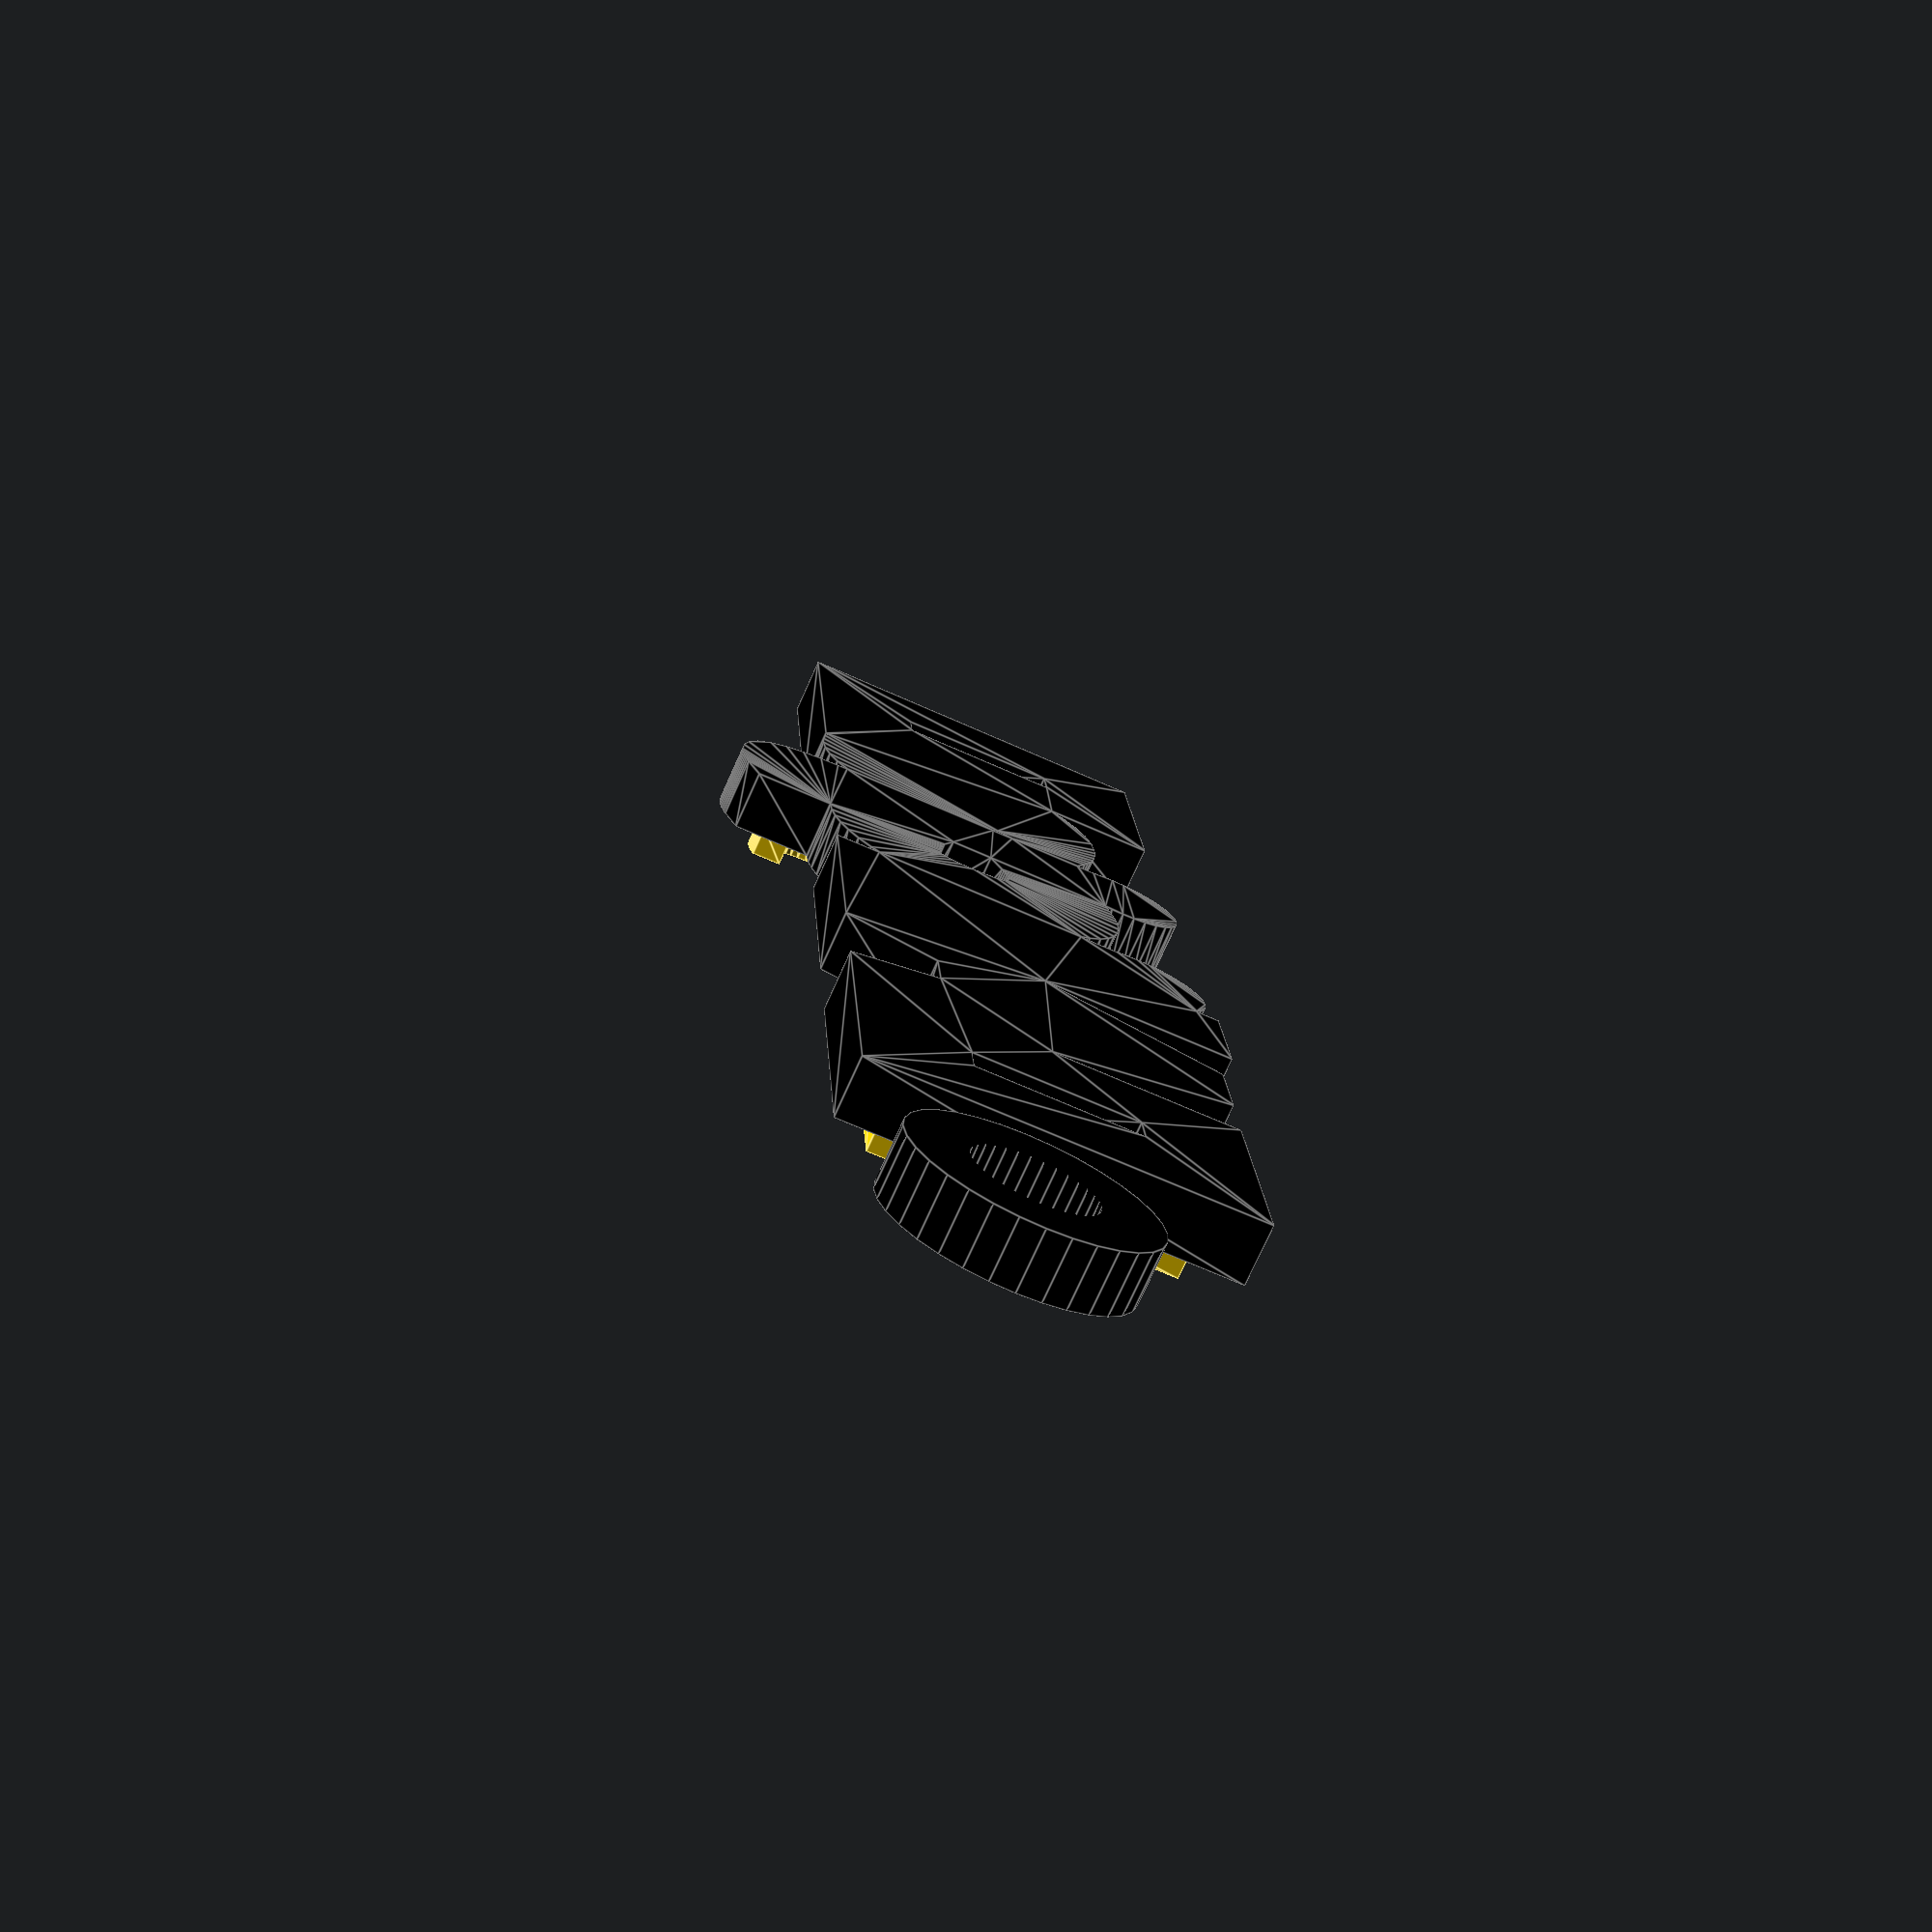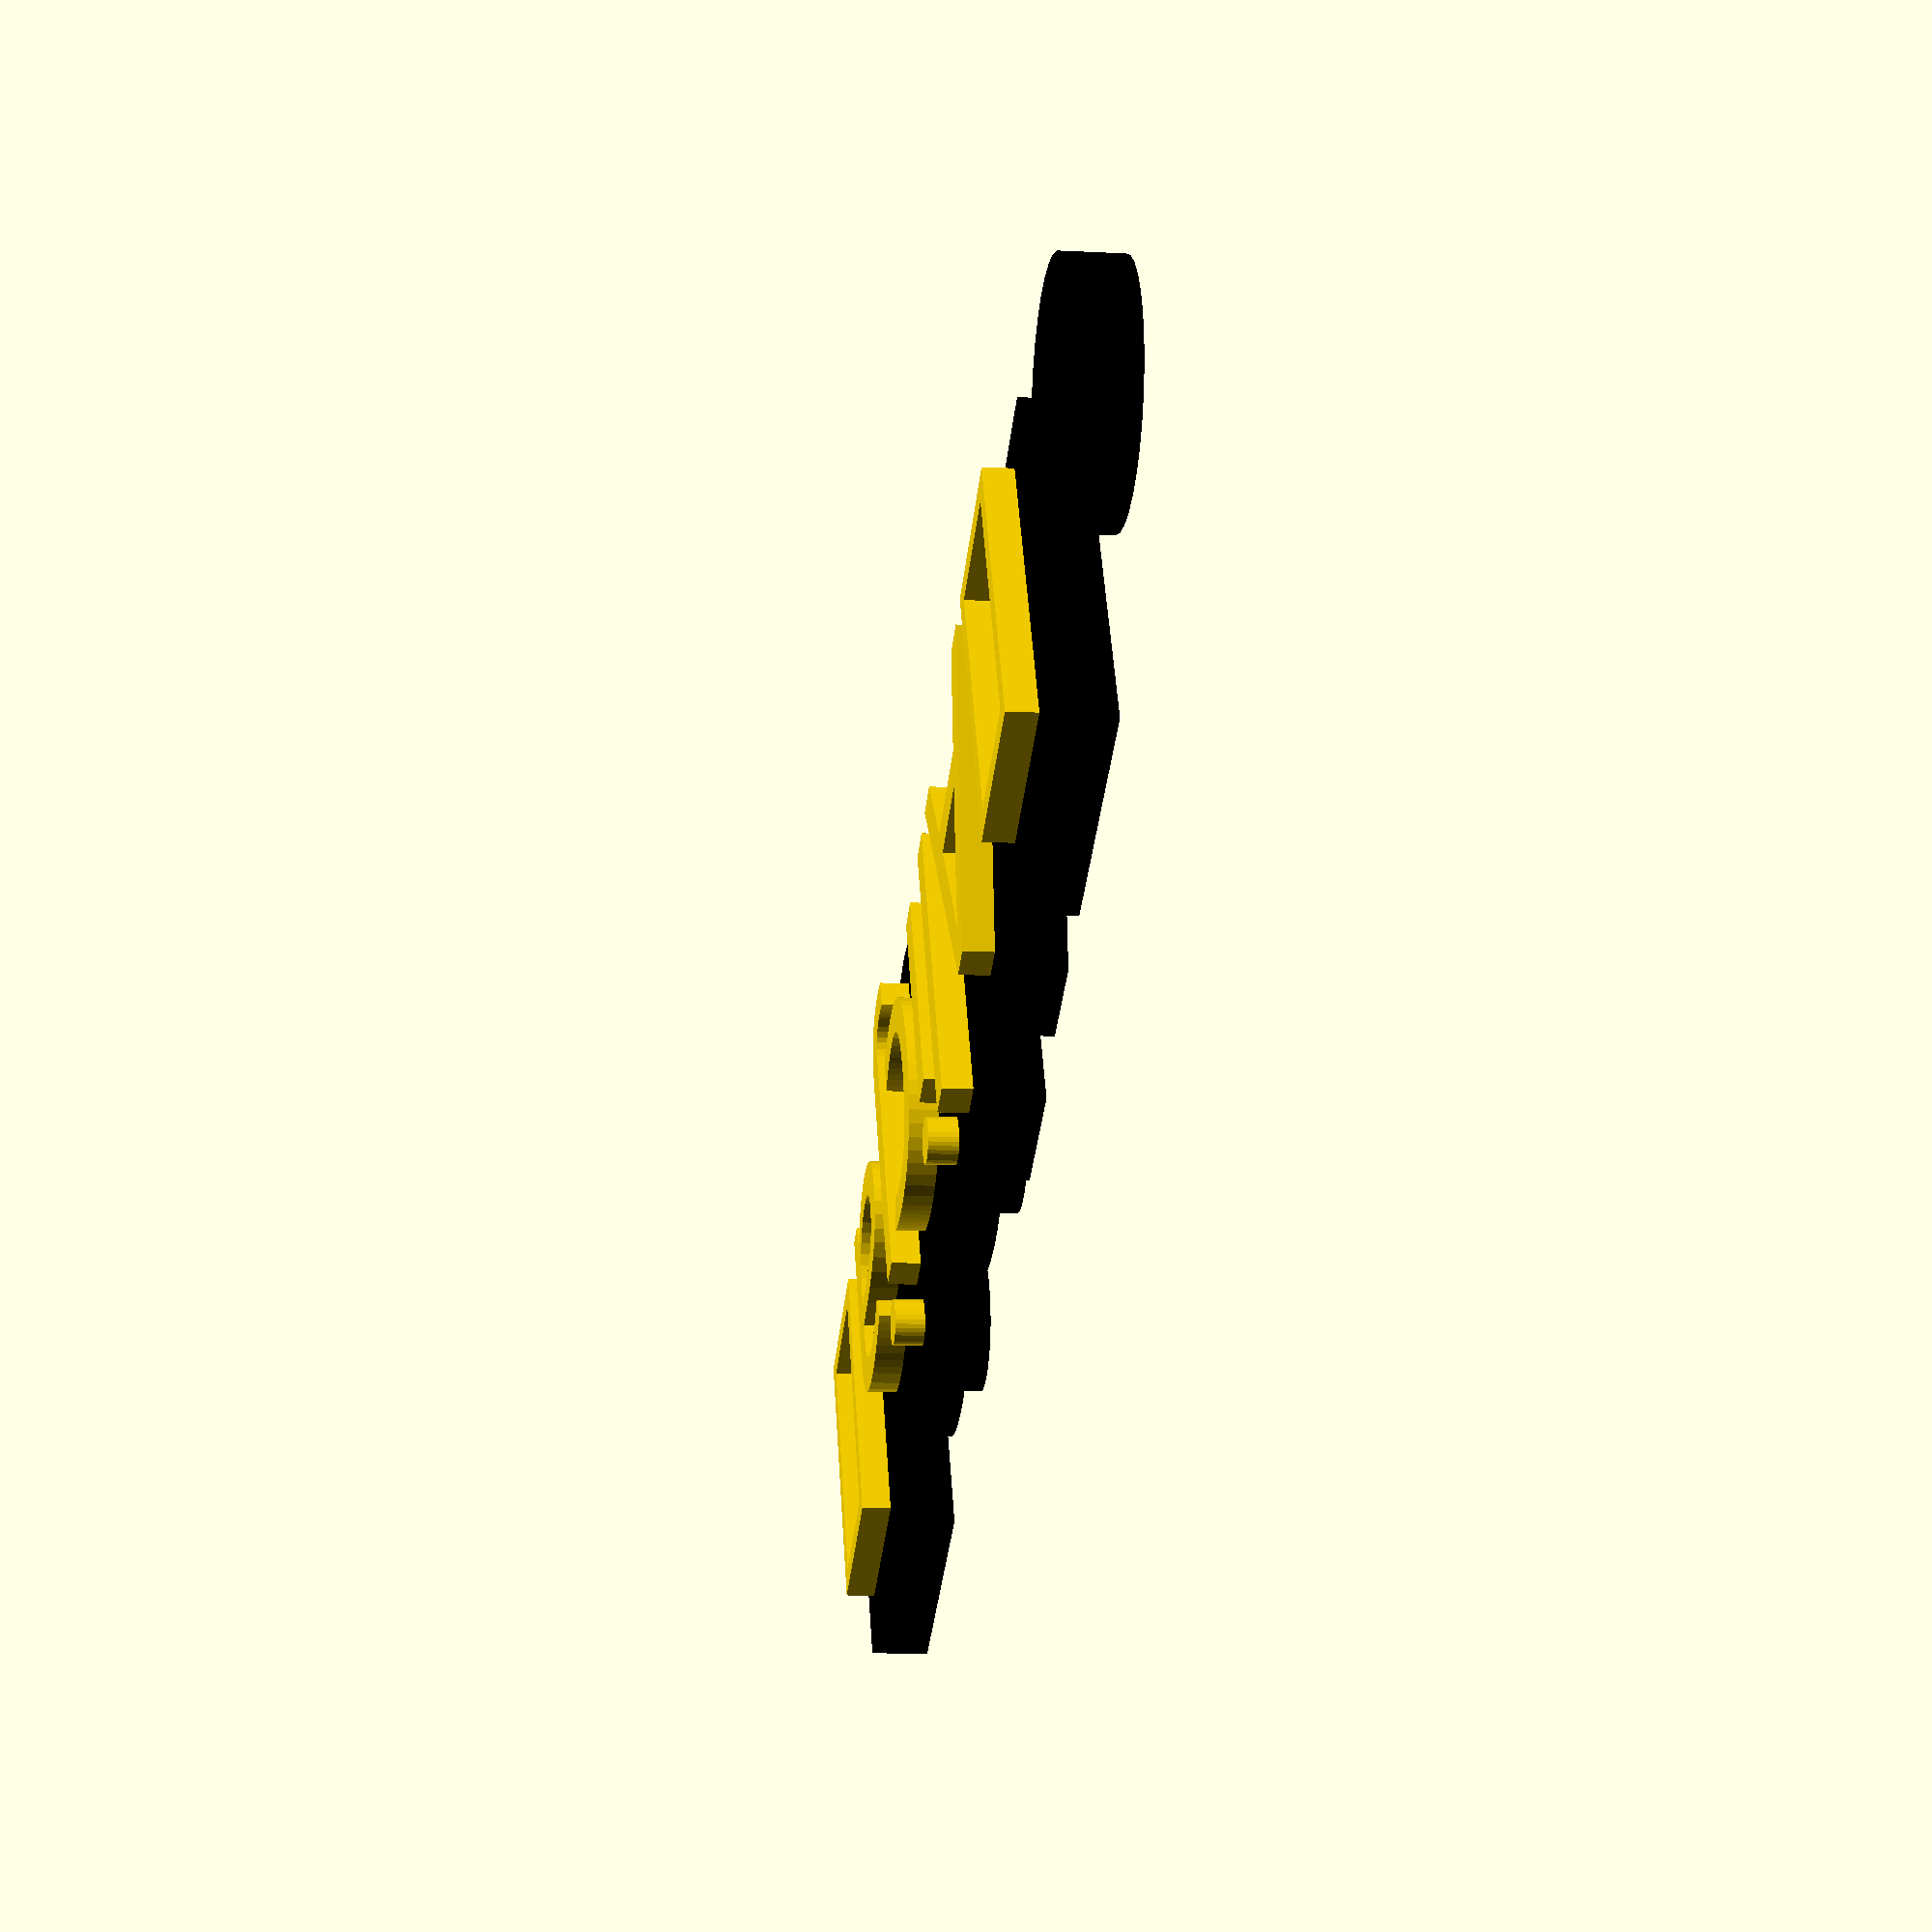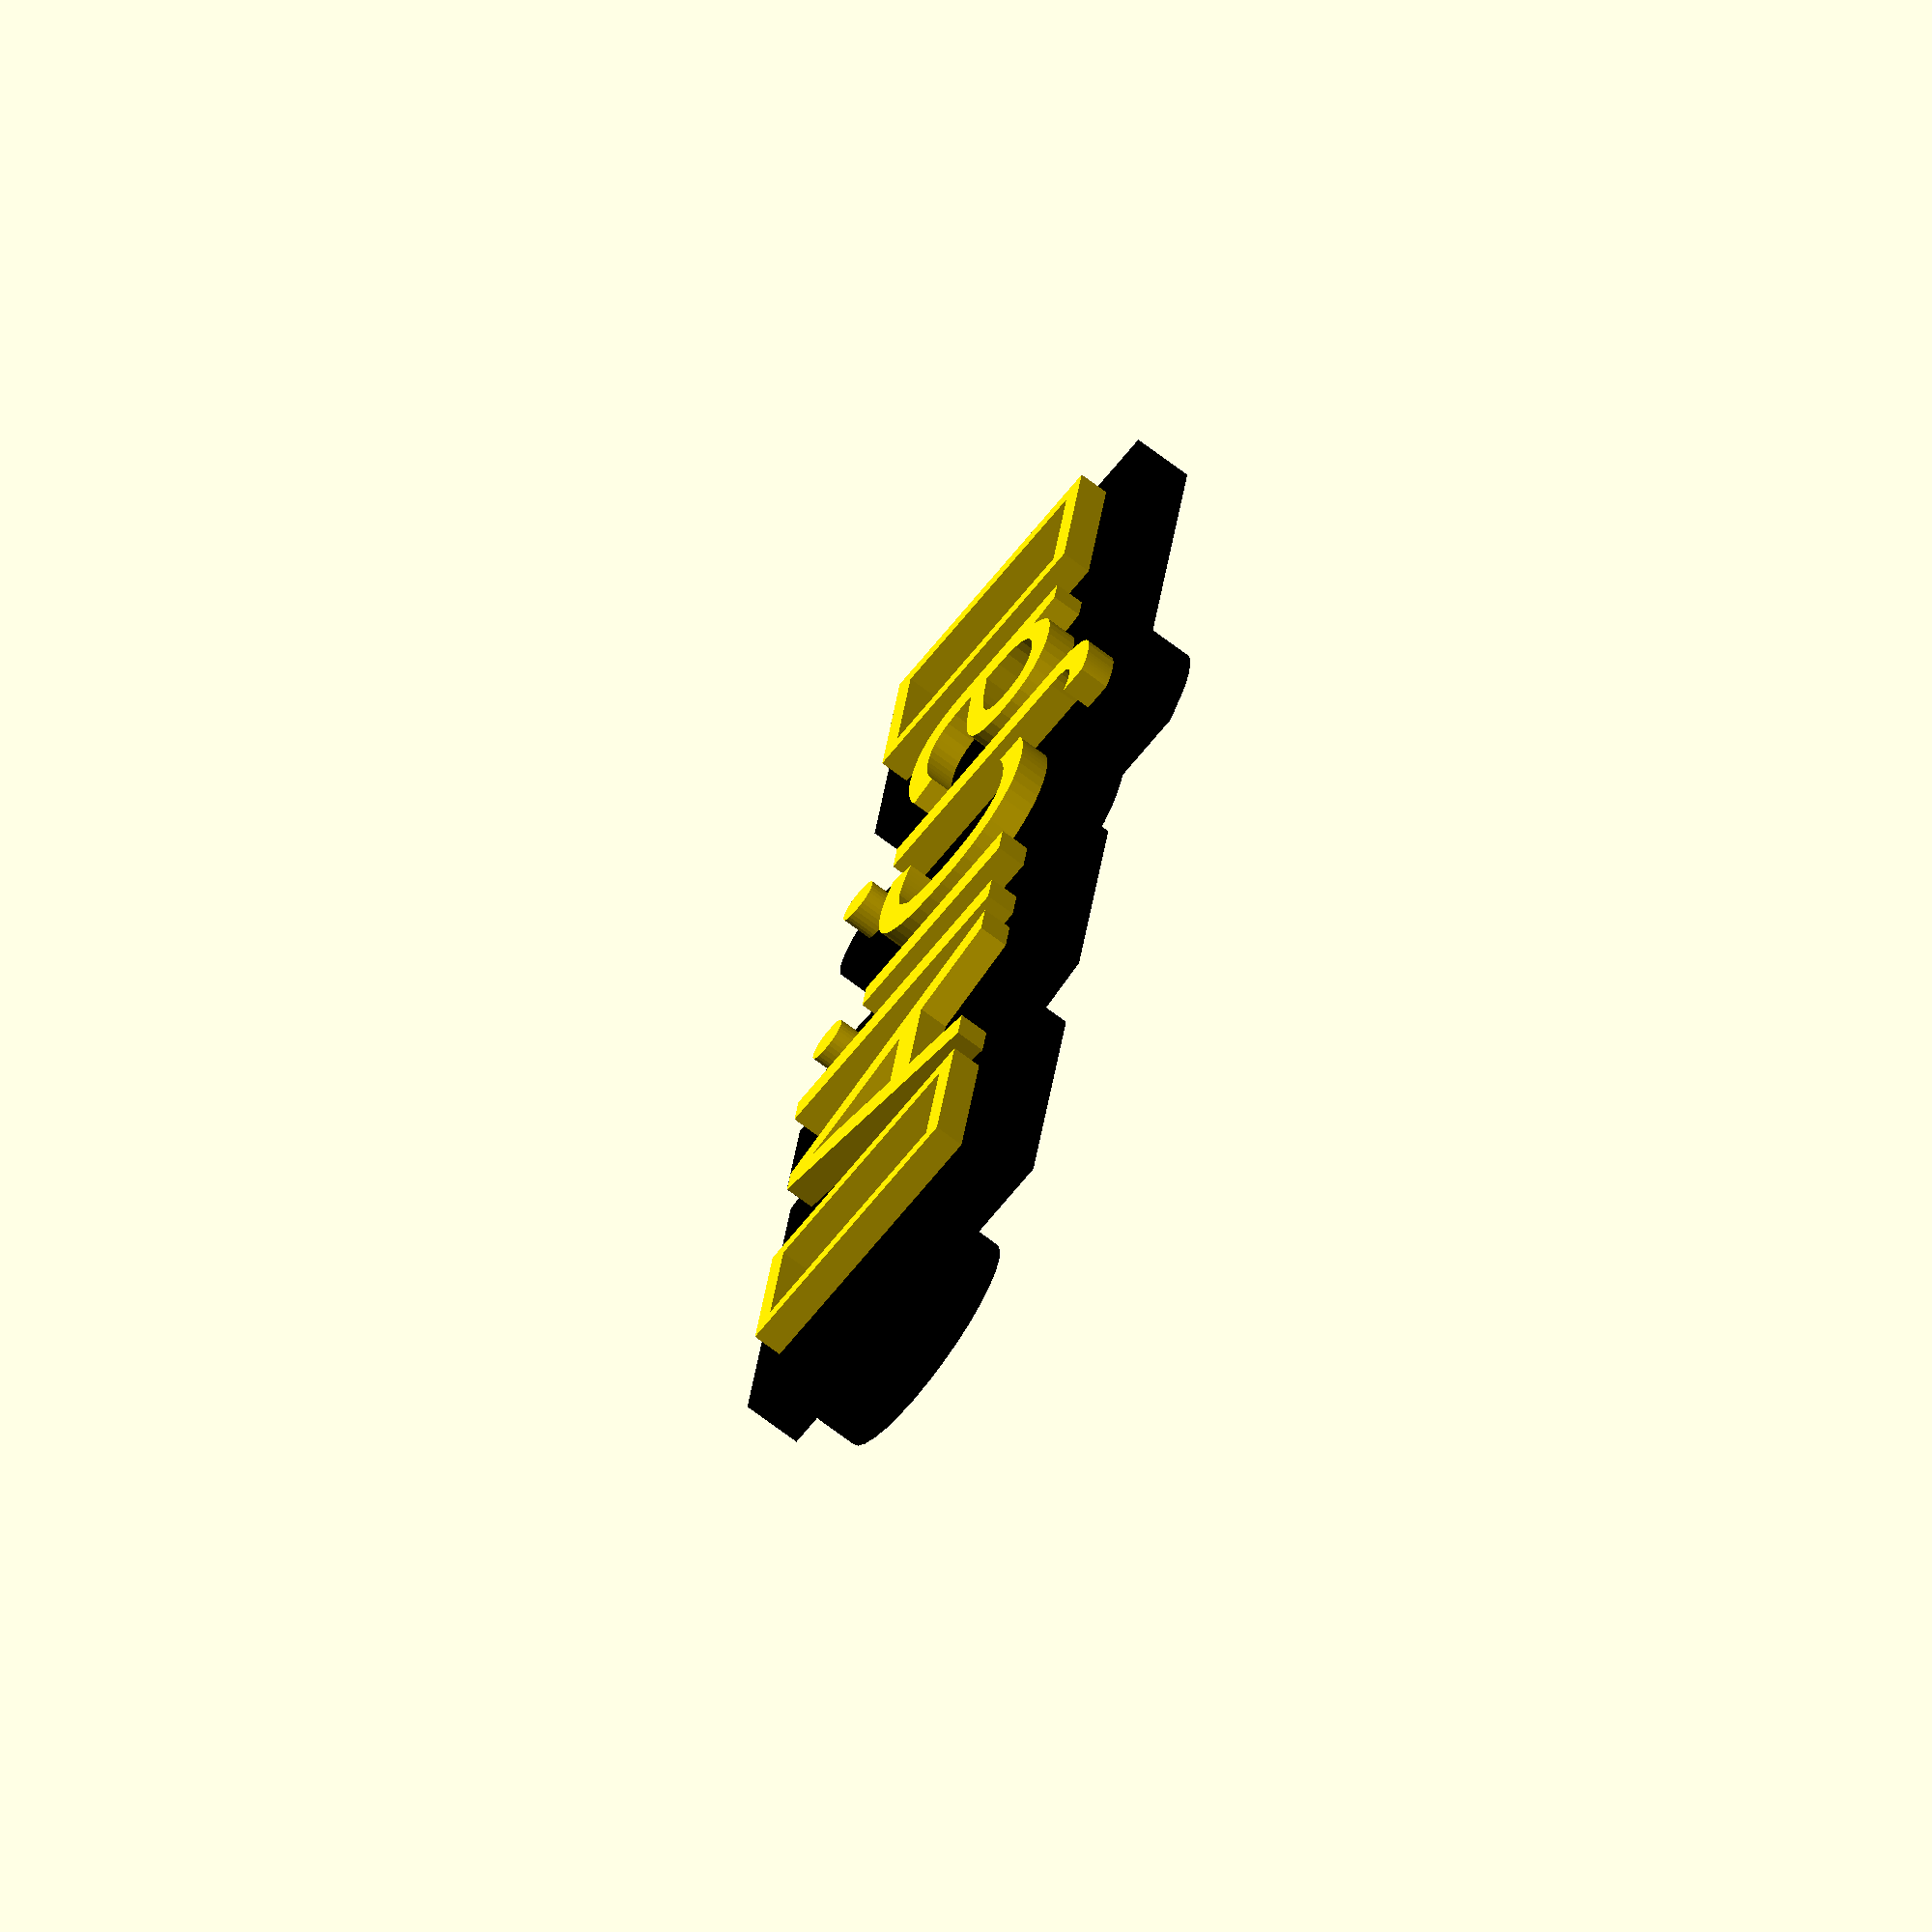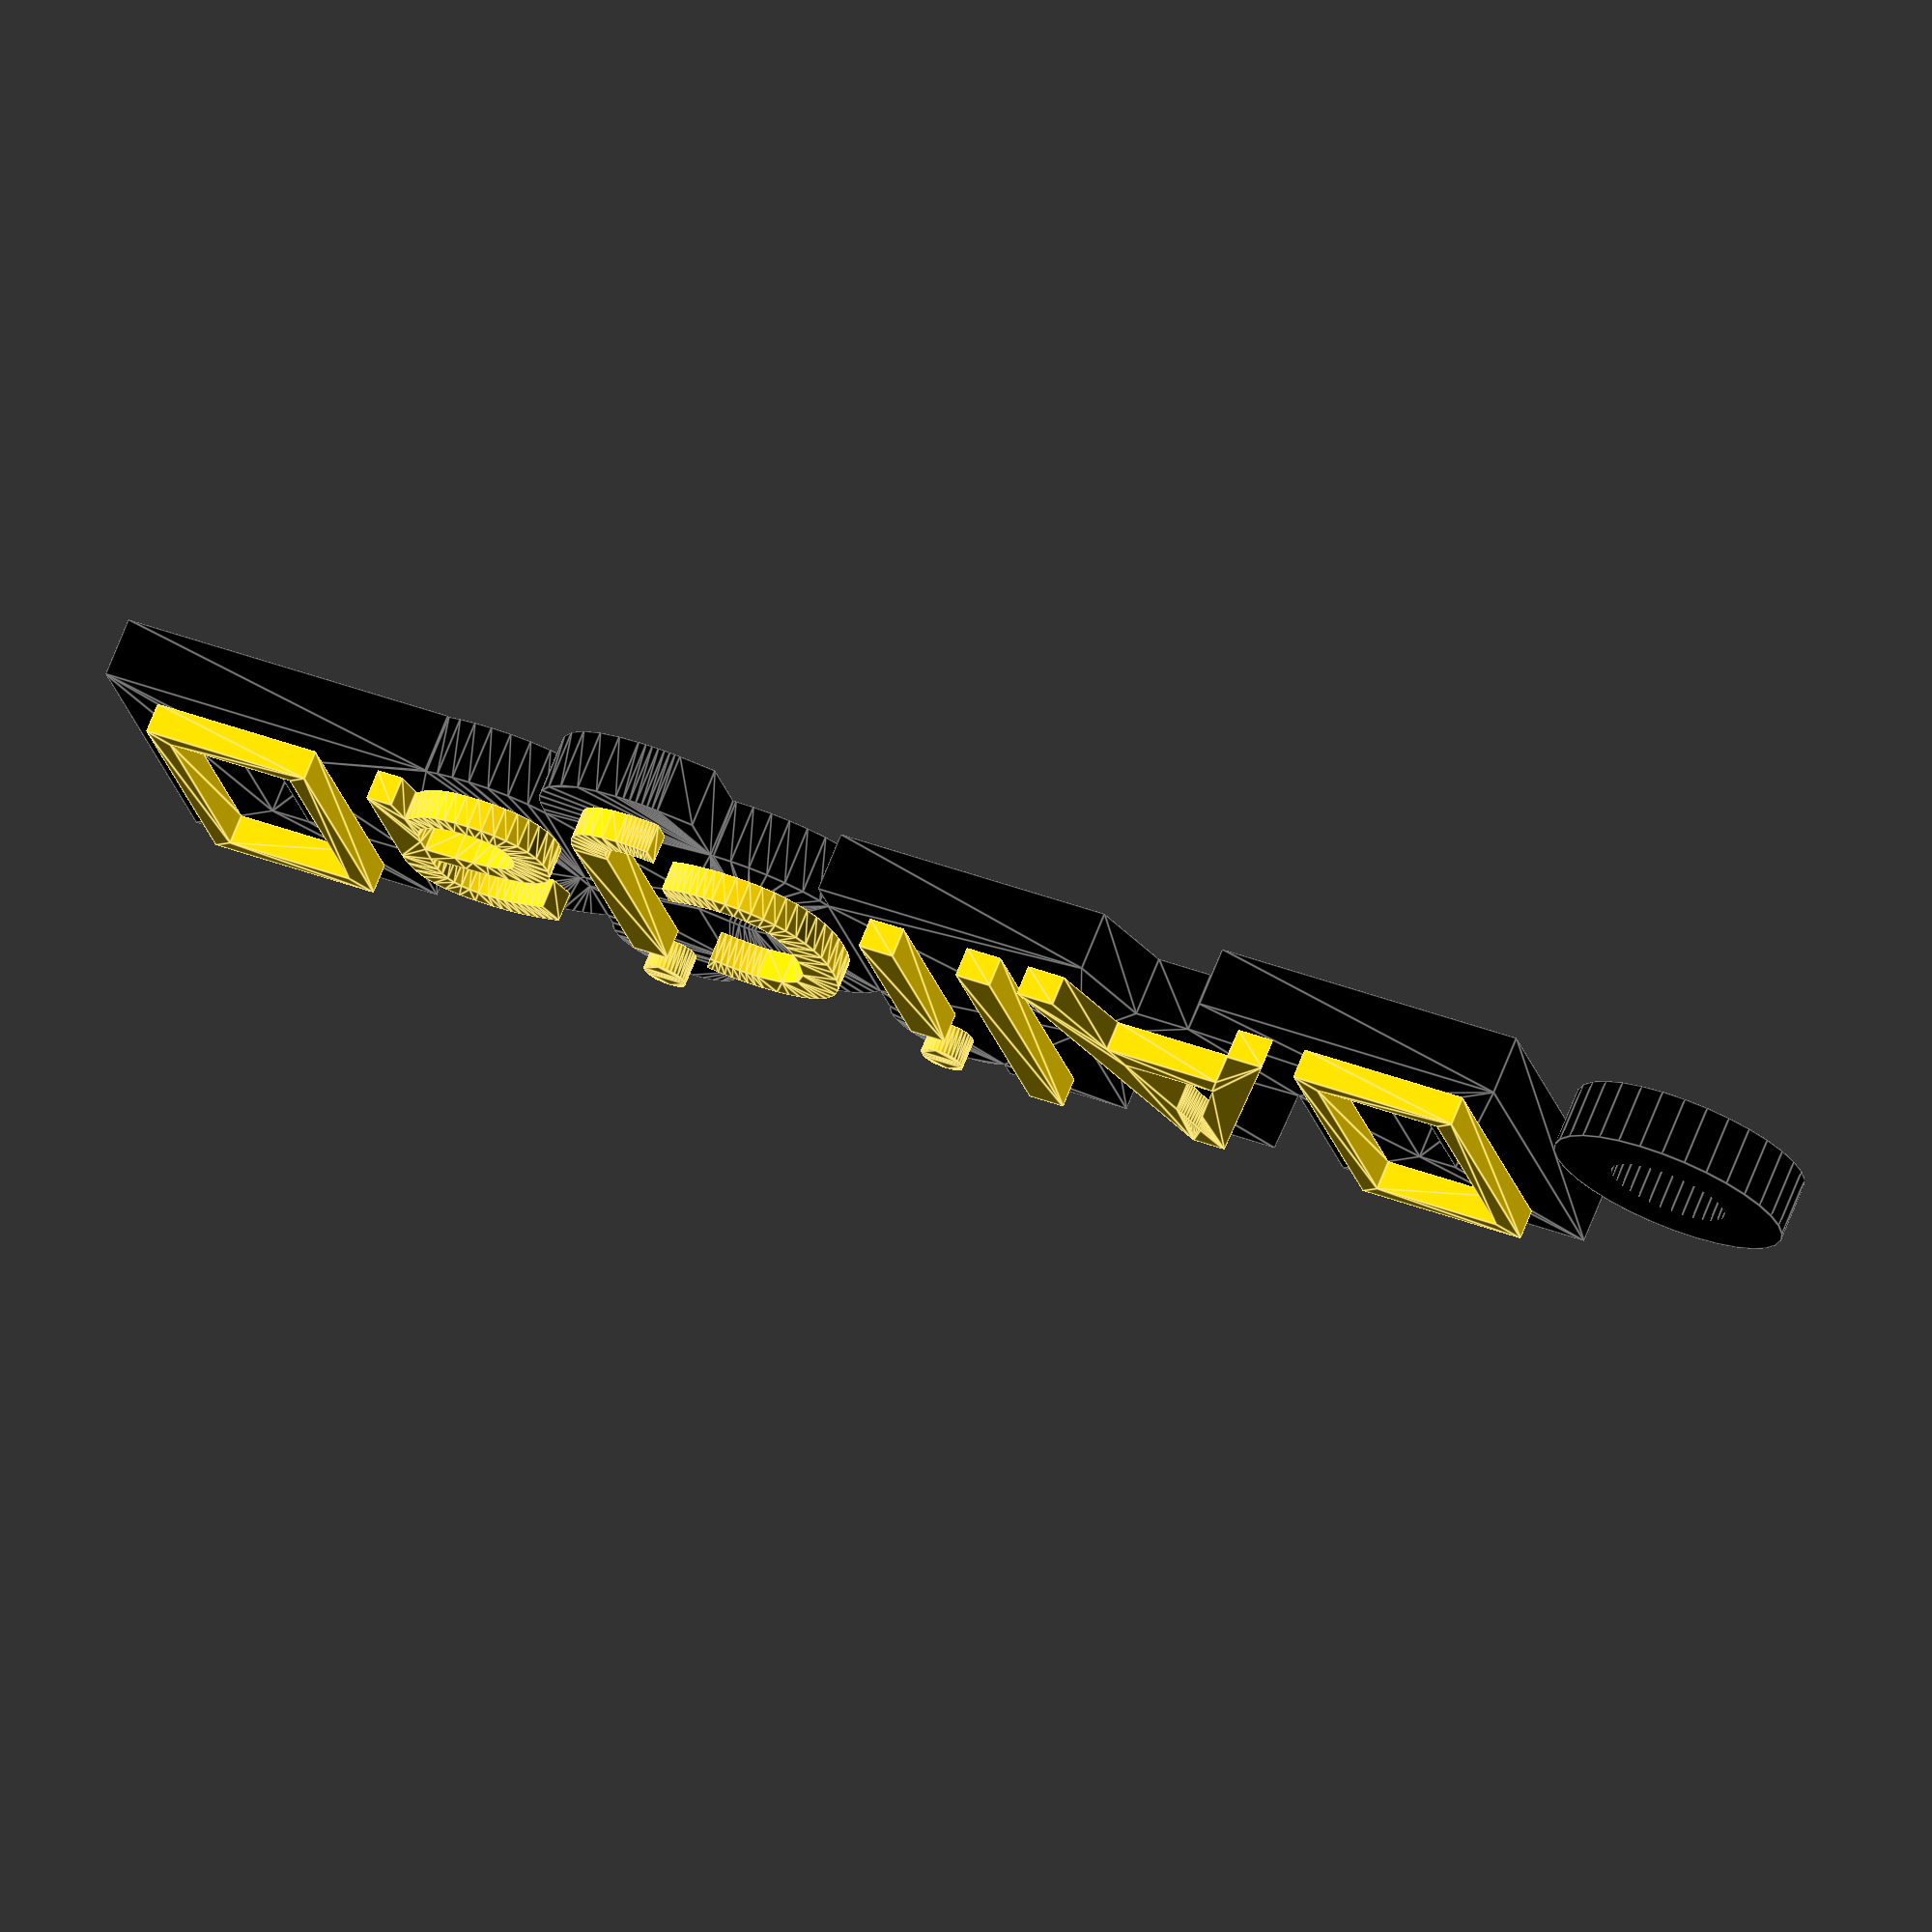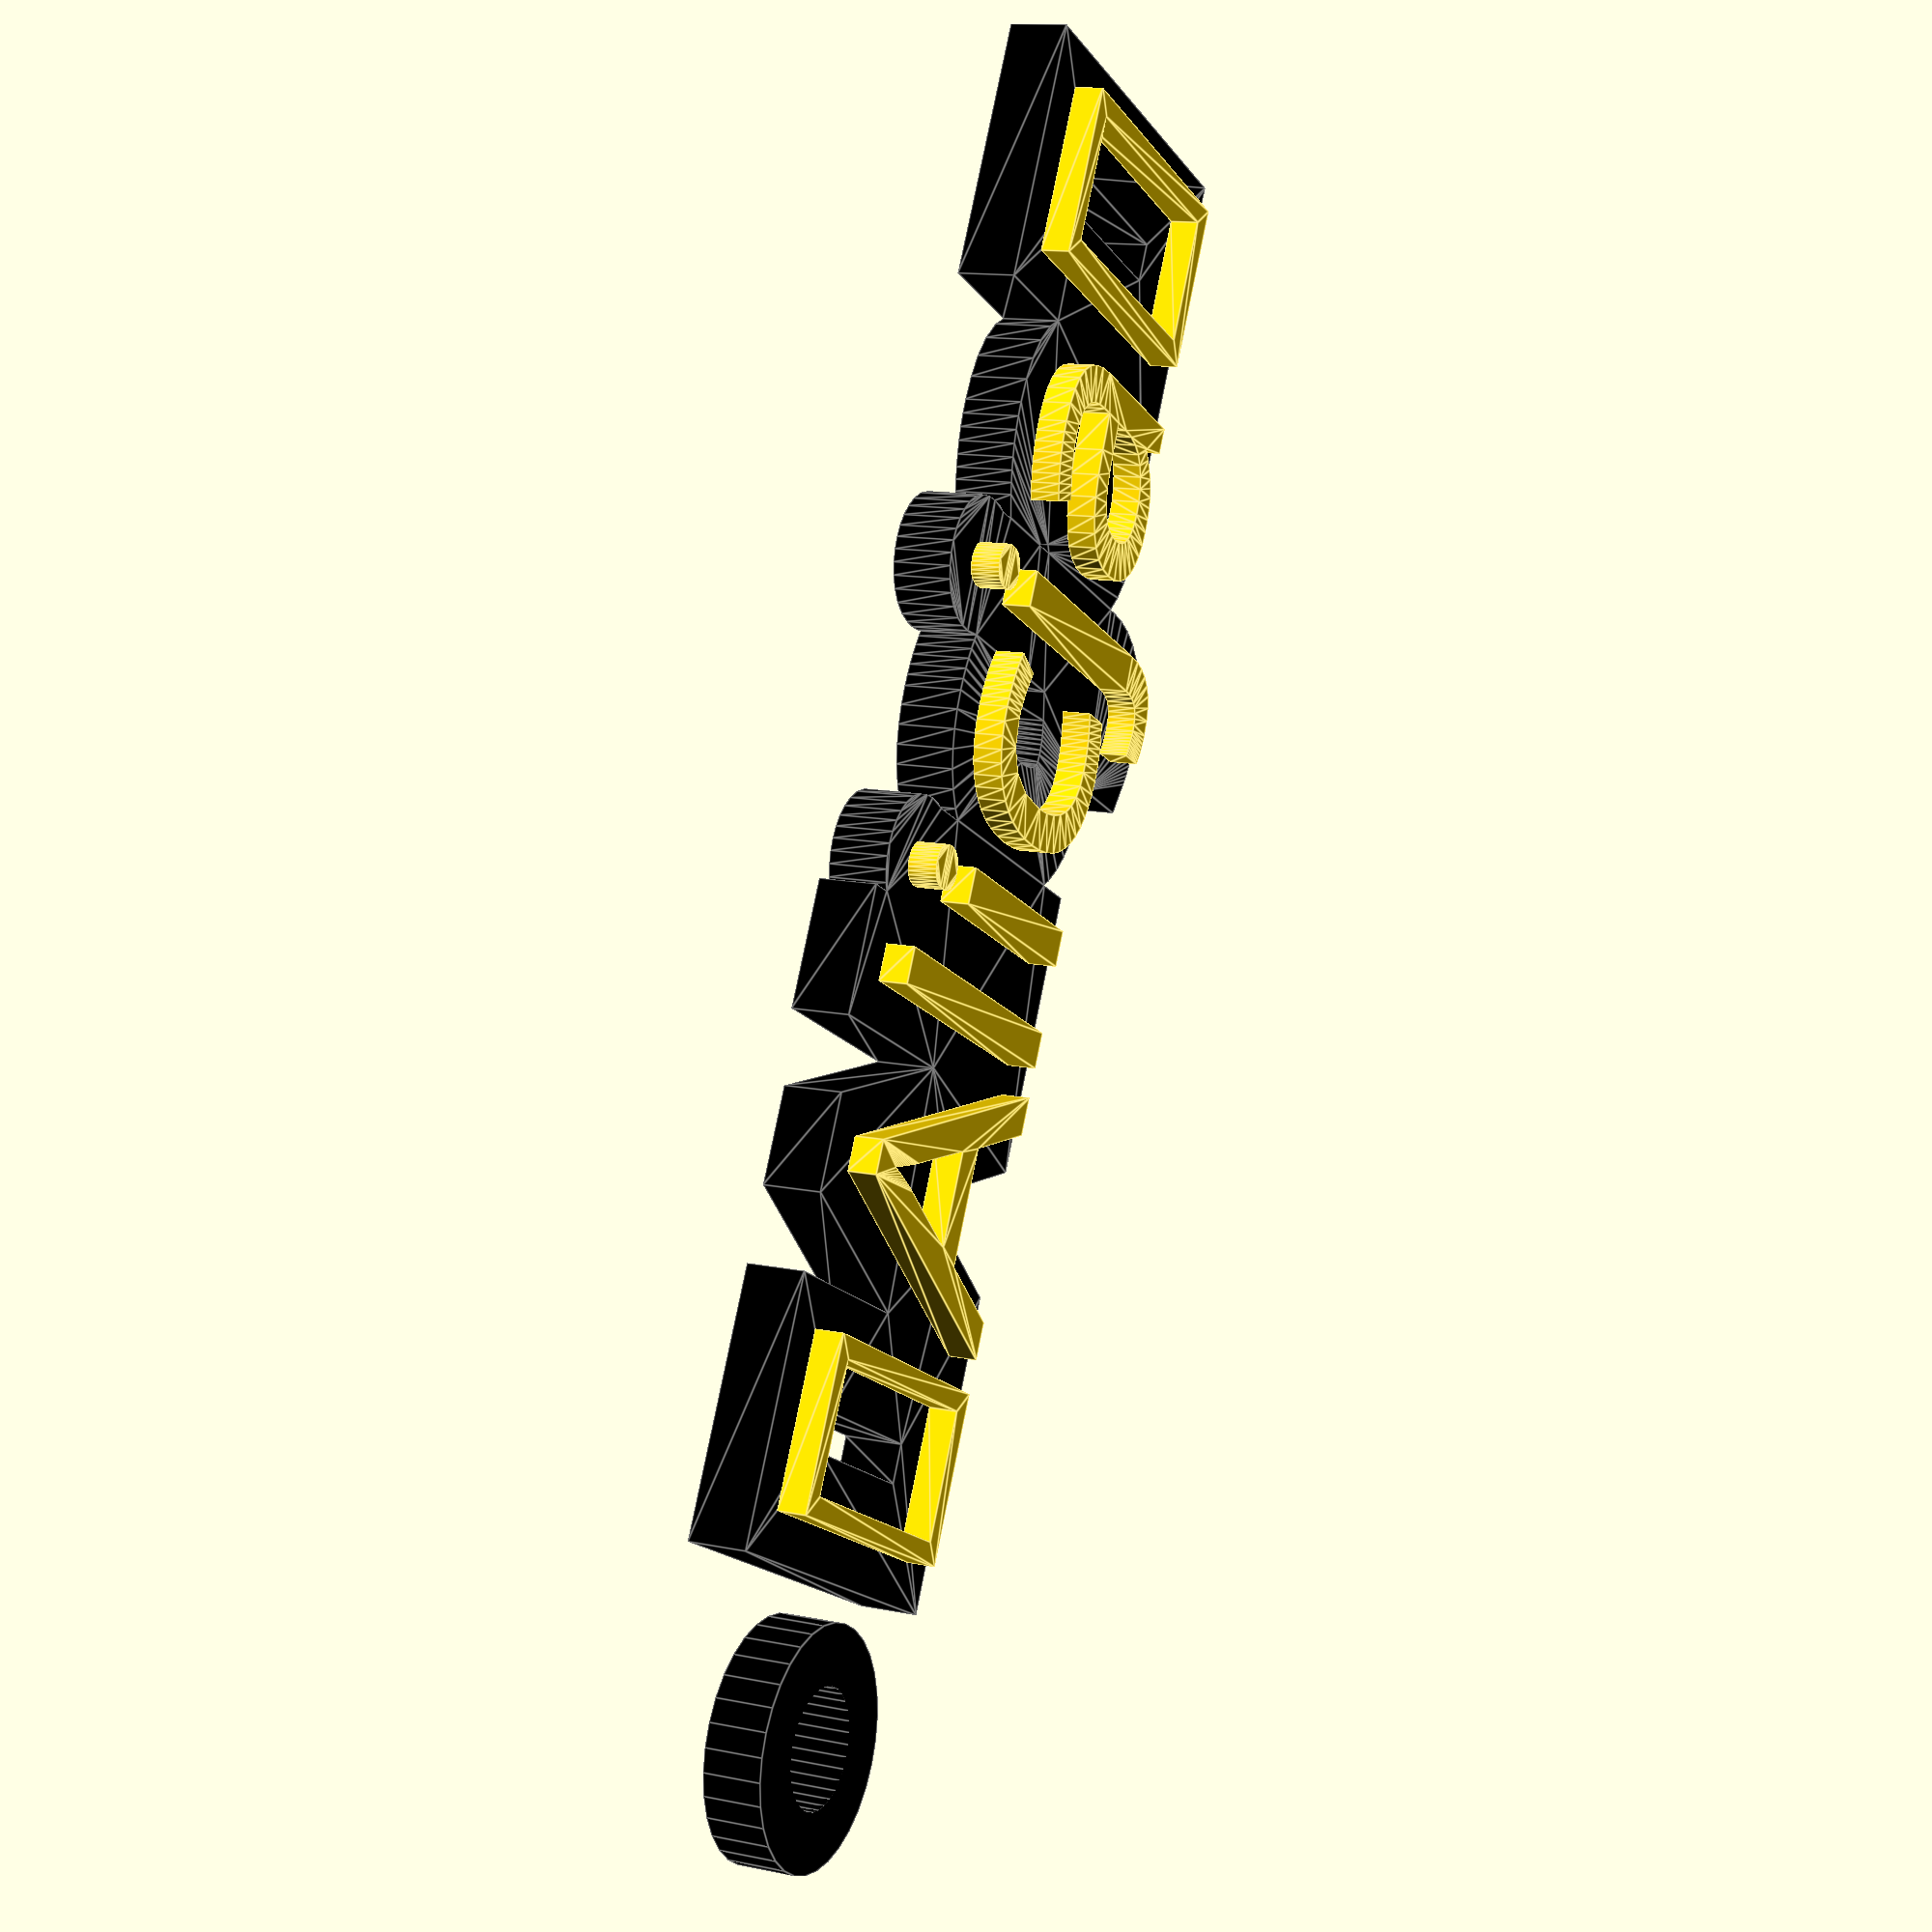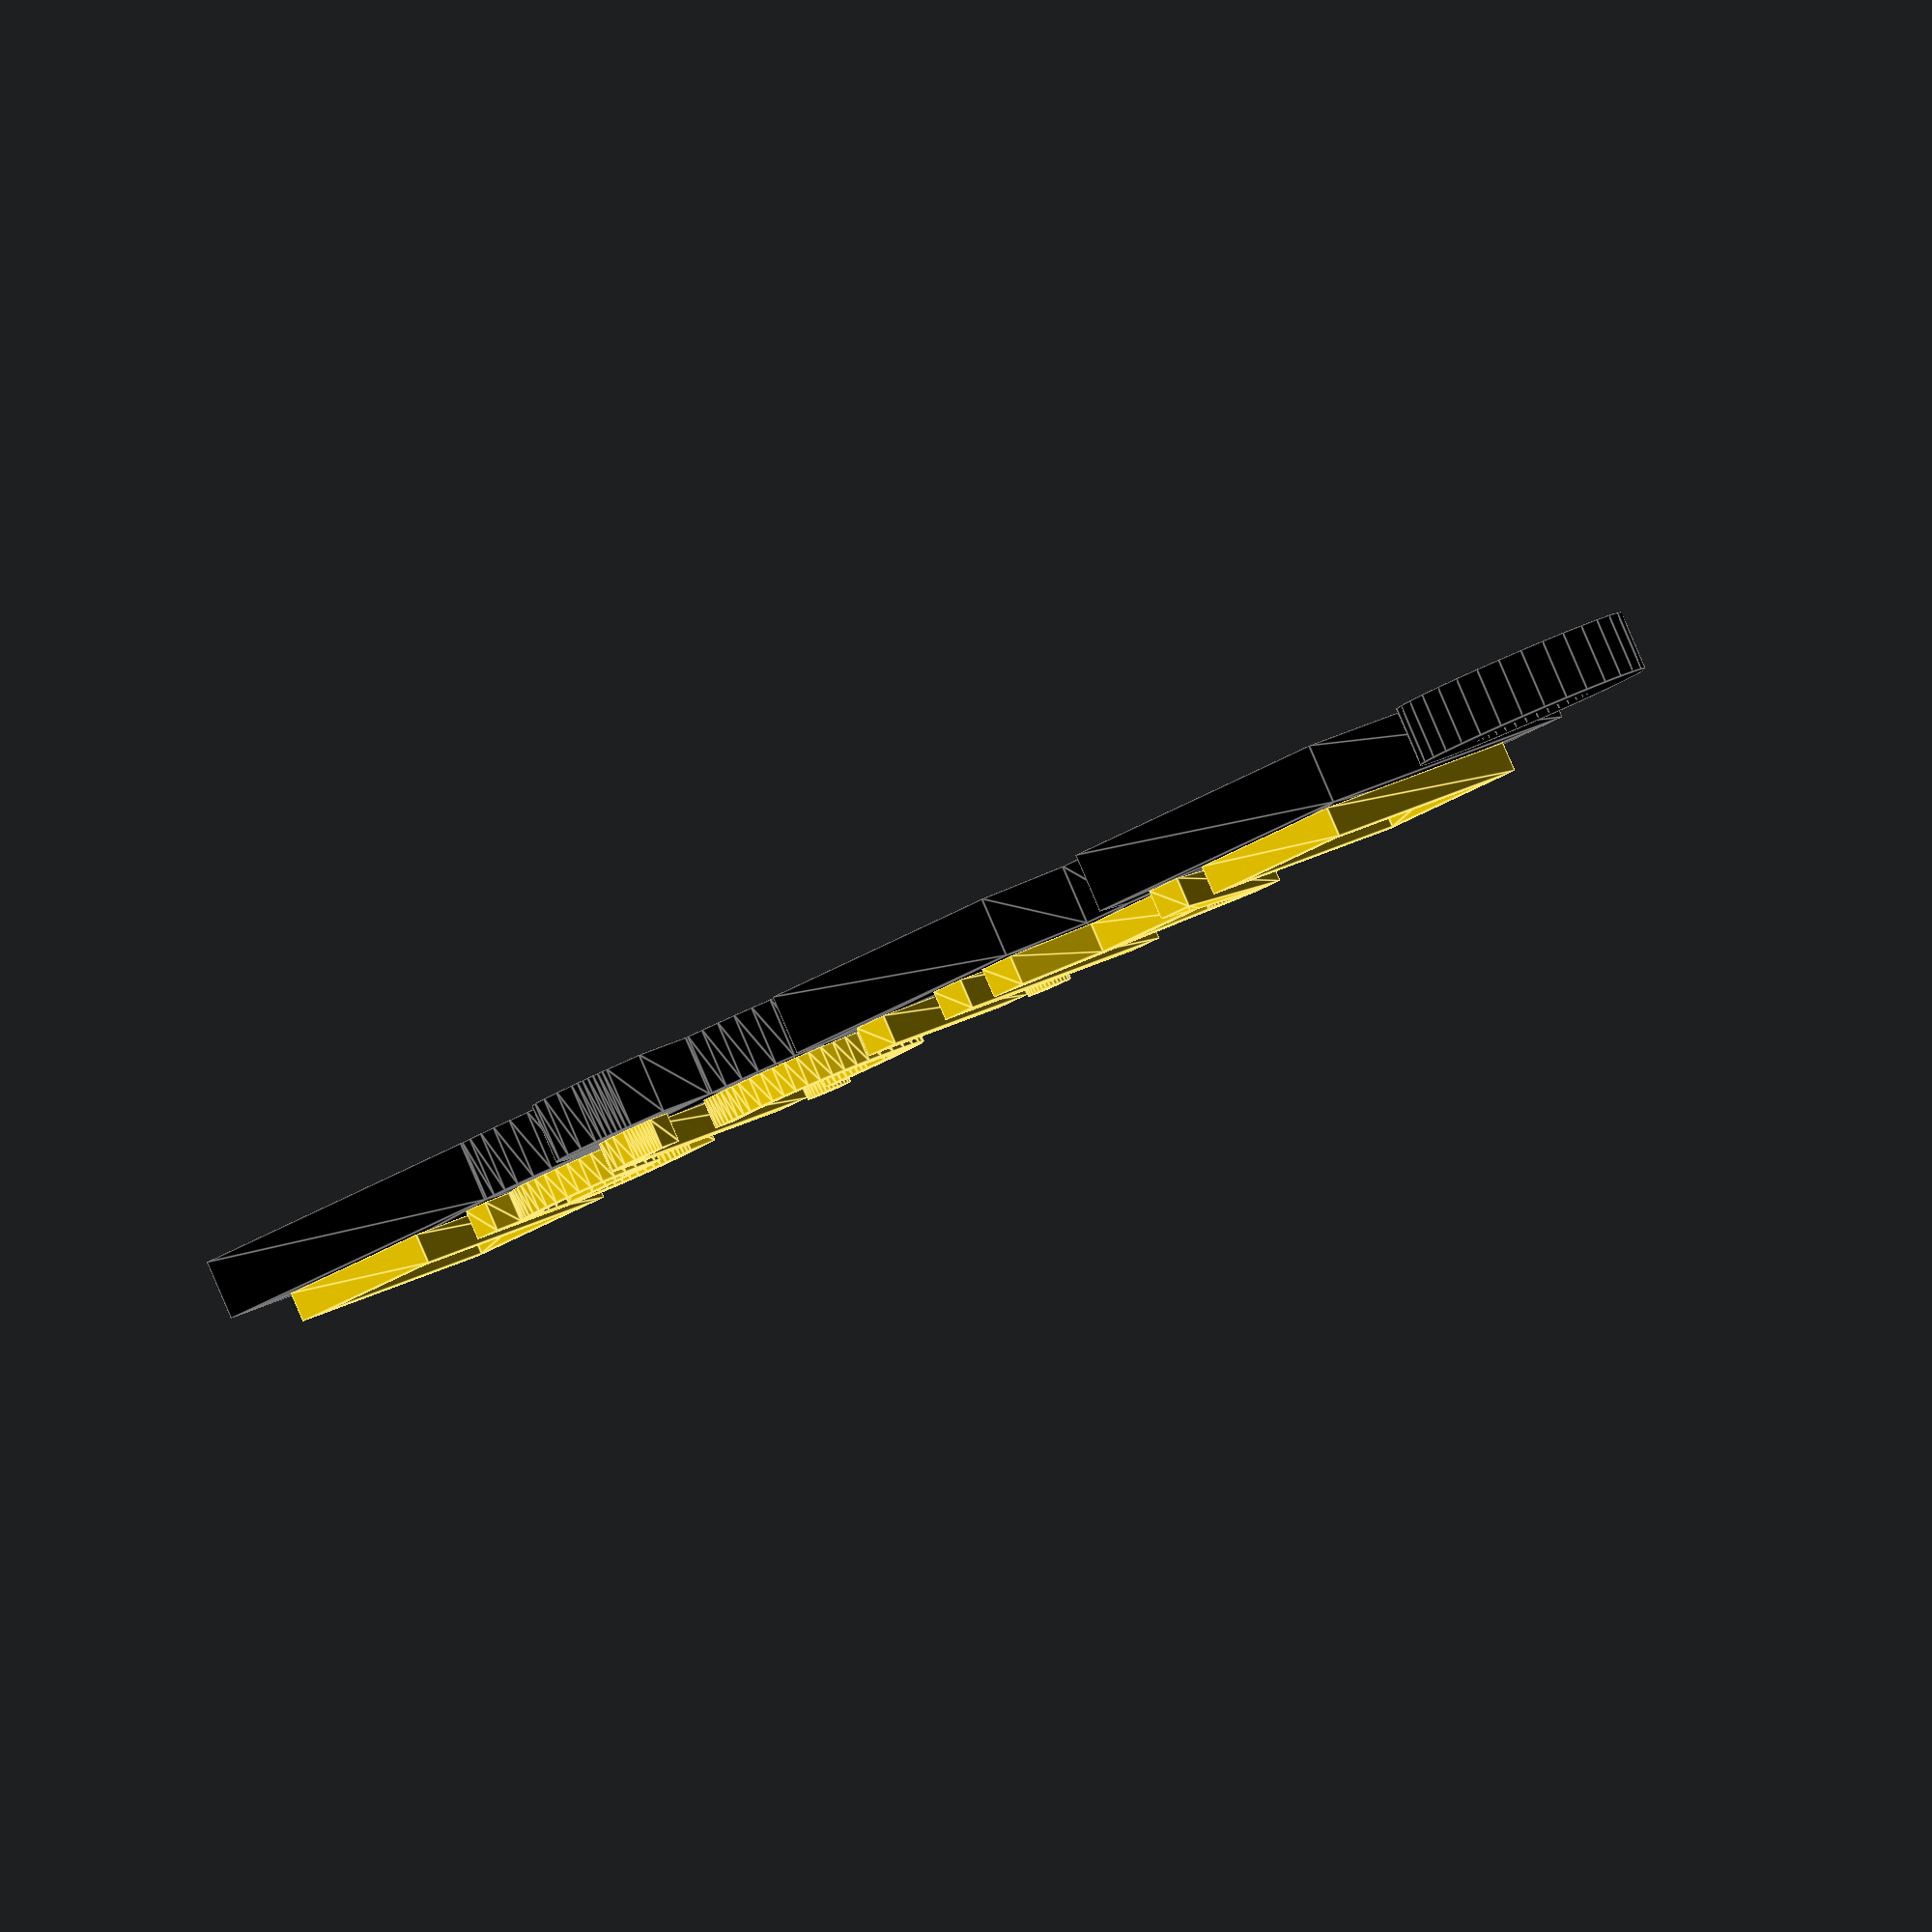
<openscad>
// Robi

/* [- BASIC PARAMETERS -] */
Text_Name = "♡Alicja♡";
Text_Size = 10; // [4:1:40]
Letter_Spacing = 1; // [0.5:0.05:1.25] 

/* [- FONT SELECTION -] */
Use_Recomended_List = true;
aux1 = Use_Recomended_List;
Recomended_List = "DynaPuff";  // ["Zeyada","ZCOOL KuaiLe","Fascinate","Smythe","Press Start 2P","Honk","Amaranth","Balsamiq Sans","Chela One","Delicious Handrawn","DynaPuff","Chewy","Lobster"];
aux2 = Recomended_List;
List = "DynaPuff:style=Bold";  // font
aux3 = List;
Font_Choice = aux1 ? aux2 : aux3;        

/* [- ADVANCED PARAMETERS -] */ 
Text_Thickness = 1; // [0.5:0.5:10]
Base_Thickness = 2; // [0.5:0.5:10]
Base_Size = 1.5; // [0:0.5:5]
Ring_Horizontal = -30; // [-50:0.5:50]
Ring_Vertical = 0; // [-10:0.2:10]
Text_Color = "Gold"; // ["red","green","blue","yellow","cyan","magenta","orange","pink","purple","brown","white","black","grey","gold","lightblue"]
Base_Color = "Black"; // ["red","green","blue","yellow","cyan","magenta","orange","pink","purple","brown","white","black","grey","gold","lightblue"]

// - MODULES -

// Fonts
Fonts = [
["Zeyada","ZCOOL KuaiLe","Fascinate","Smythe","Press Start 2P","Honk","Aladin","Amaranth","Artifika","Balsamiq Sans","Chela One","Delicious Handrawn","DynaPuff","Chewy","Lobster"]
];

module text_name() {
    translate([0, 0, Base_Thickness])
        linear_extrude(height = Text_Thickness)
            text(Text_Name, size = Text_Size, font = Font_Choice, spacing = Letter_Spacing, halign="center", valign="center");
}

module base() {
    linear_extrude(height = Base_Thickness)
        offset(delta = Base_Size)
            text(Text_Name, size = Text_Size, font = Font_Choice, spacing = Letter_Spacing, halign="center", valign="center");
}

module keychain_ring() {
    difference() {
        cylinder(h = 2, r = 4, center=true, $fn=32);
        cylinder(h = 2 + 0.1, r = 2, center=true, $fn=32);
    }
}

// - MAIN CALLS -

color(Base_Color)
    base();

color(Base_Color)
    translate([Ring_Horizontal, Ring_Vertical, Base_Thickness/2])
        keychain_ring();

color(Text_Color)
    text_name();
</openscad>
<views>
elev=75.0 azim=273.4 roll=155.8 proj=p view=edges
elev=189.9 azim=330.3 roll=97.6 proj=p view=wireframe
elev=70.7 azim=279.5 roll=52.8 proj=o view=wireframe
elev=287.2 azim=165.8 roll=21.8 proj=o view=edges
elev=167.5 azim=116.9 roll=244.1 proj=p view=edges
elev=272.5 azim=141.1 roll=336.7 proj=o view=edges
</views>
